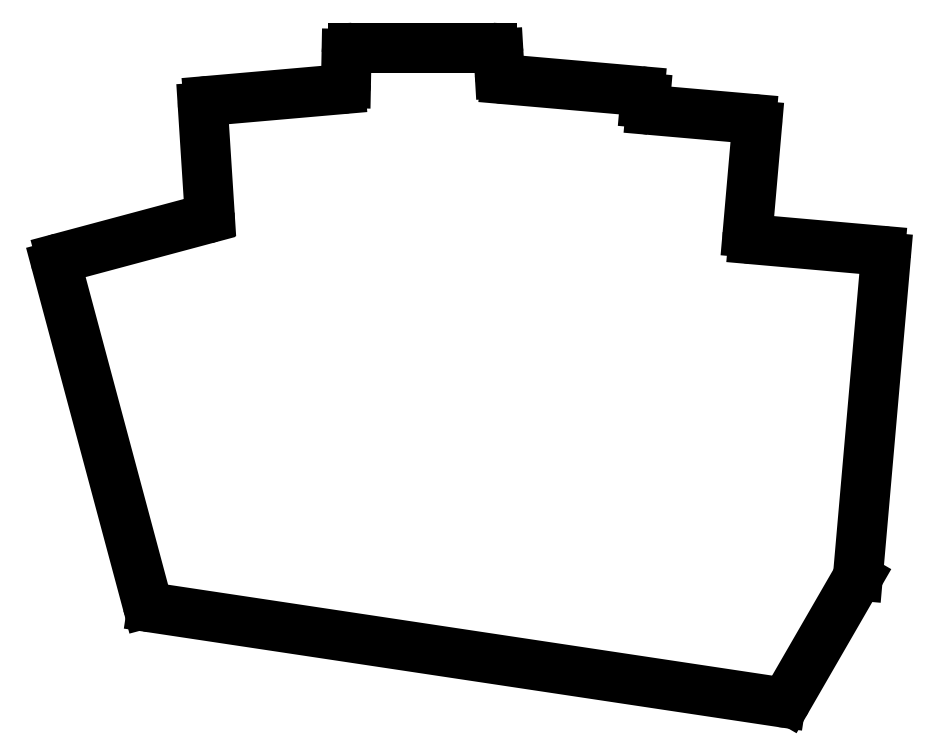
<metadata>
{"format":"dxf","ext":"dxf","renderer":"ezdxf+matplotlib","layout":"modelspace","background":"white","min_lineweight":24,"dpi":150}
</metadata>
<code>
0
SECTION
2
ENTITIES
0
LINE
8
0
10
150.4
20
-102.8
11
127.6
21
-108.9
0
LINE
8
0
10
126.9
20
-110.1
11
141.2
21
-163.6
0
LINE
8
0
10
142
20
-164.3
11
241.6
21
-179.3
0
LINE
8
0
10
242.6
20
-178.8
11
253.7
21
-159.7
0
LINE
8
0
10
253.8
20
-159.3
11
258.2
21
-108.8
0
LINE
8
0
10
257.3
20
-107.8
11
237.2
21
-106
0
LINE
8
0
10
236.3
20
-104.9
11
237.8
21
-87.97
0
LINE
8
0
10
236.9
20
-86.88
11
221
21
-85.49
0
LINE
8
0
10
220.1
20
-84.4
11
220.1
21
-83.57
0
LINE
8
0
10
219.2
20
-82.49
11
198
21
-80.63
0
LINE
8
0
10
197.1
20
-79.69
11
196.9
21
-76.57
0
LINE
8
0
10
195.9
20
-75.63
11
173.8
21
-75.63
0
LINE
8
0
10
172.8
20
-76.61
11
172.7
21
-81.24
0
LINE
8
0
10
171.8
20
-82.22
11
151
21
-84.04
0
LINE
8
0
10
150
20
-85.1
11
151.1
21
-101.8
0
ARC
8
0
10
127.9
20
-109.9
40
1
50
105
51
195
0
ARC
8
0
10
142.2
20
-163.3
40
1
50
195
51
261.4
0
ARC
8
0
10
241.8
20
-178.3
40
1
50
261.4
51
330
0
ARC
8
0
10
252.8
20
-159.2
40
1
50
330
51
355
0
ARC
8
0
10
257.2
20
-108.8
40
1
50
355
51
84.94
0
ARC
8
0
10
237.3
20
-105
40
1
50
175
51
264.9
0
ARC
8
0
10
236.8
20
-87.88
40
1
50
355
51
85
0
ARC
8
0
10
221.1
20
-84.49
40
1
50
175
51
265
0
ARC
8
0
10
219.1
20
-83.49
40
1
50
355
51
85
0
ARC
8
0
10
198.1
20
-79.63
40
1
50
183.4
51
265
0
ARC
8
0
10
195.9
20
-76.63
40
1
50
3.366
51
90
0
ARC
8
0
10
173.8
20
-76.63
40
1
50
90
51
178.9
0
ARC
8
0
10
171.7
20
-81.22
40
1
50
275
51
358.9
0
ARC
8
0
10
151
20
-85.04
40
1
50
95
51
183.7
0
ARC
8
0
10
150.1
20
-101.8
40
1
50
285
51
3.664
0
ENDSEC
0
EOF

</code>
